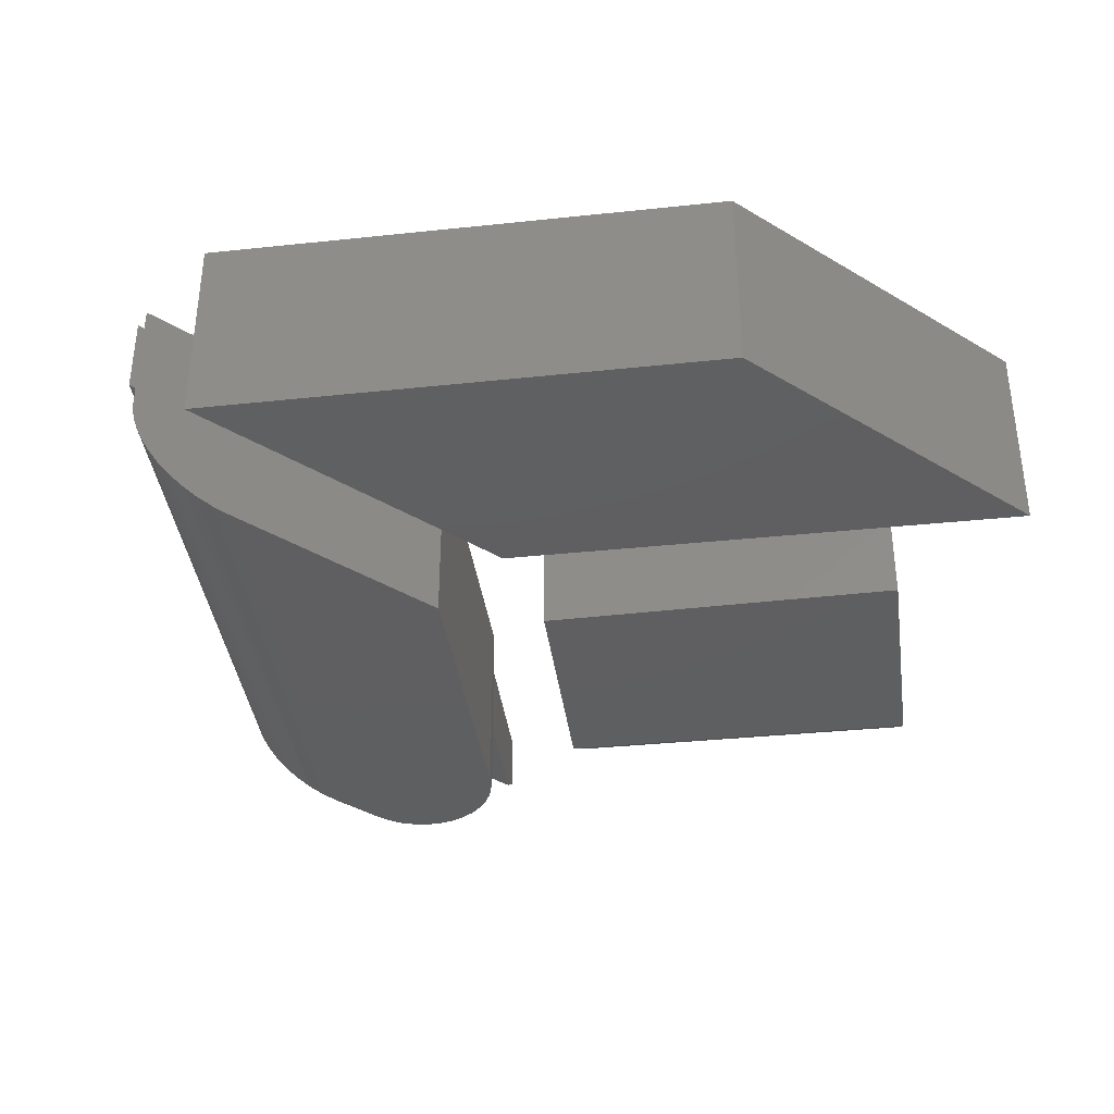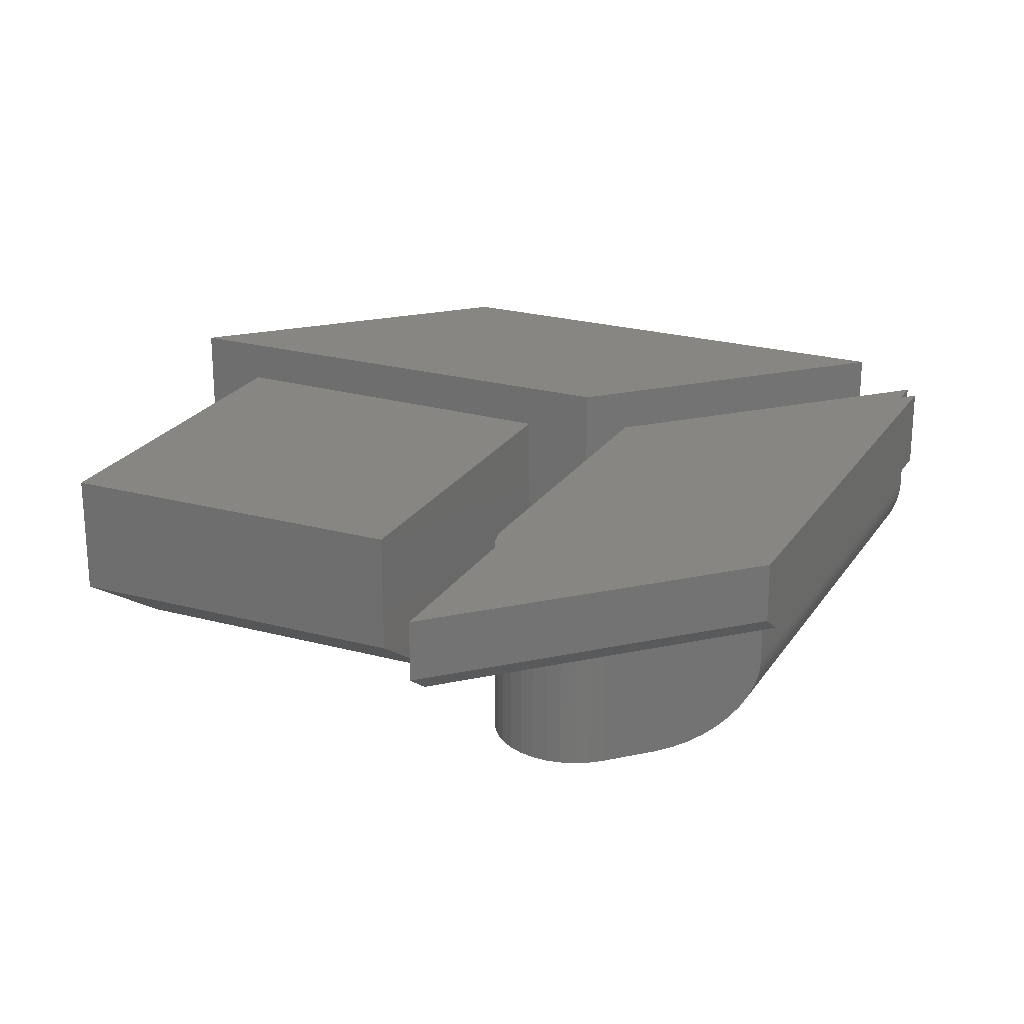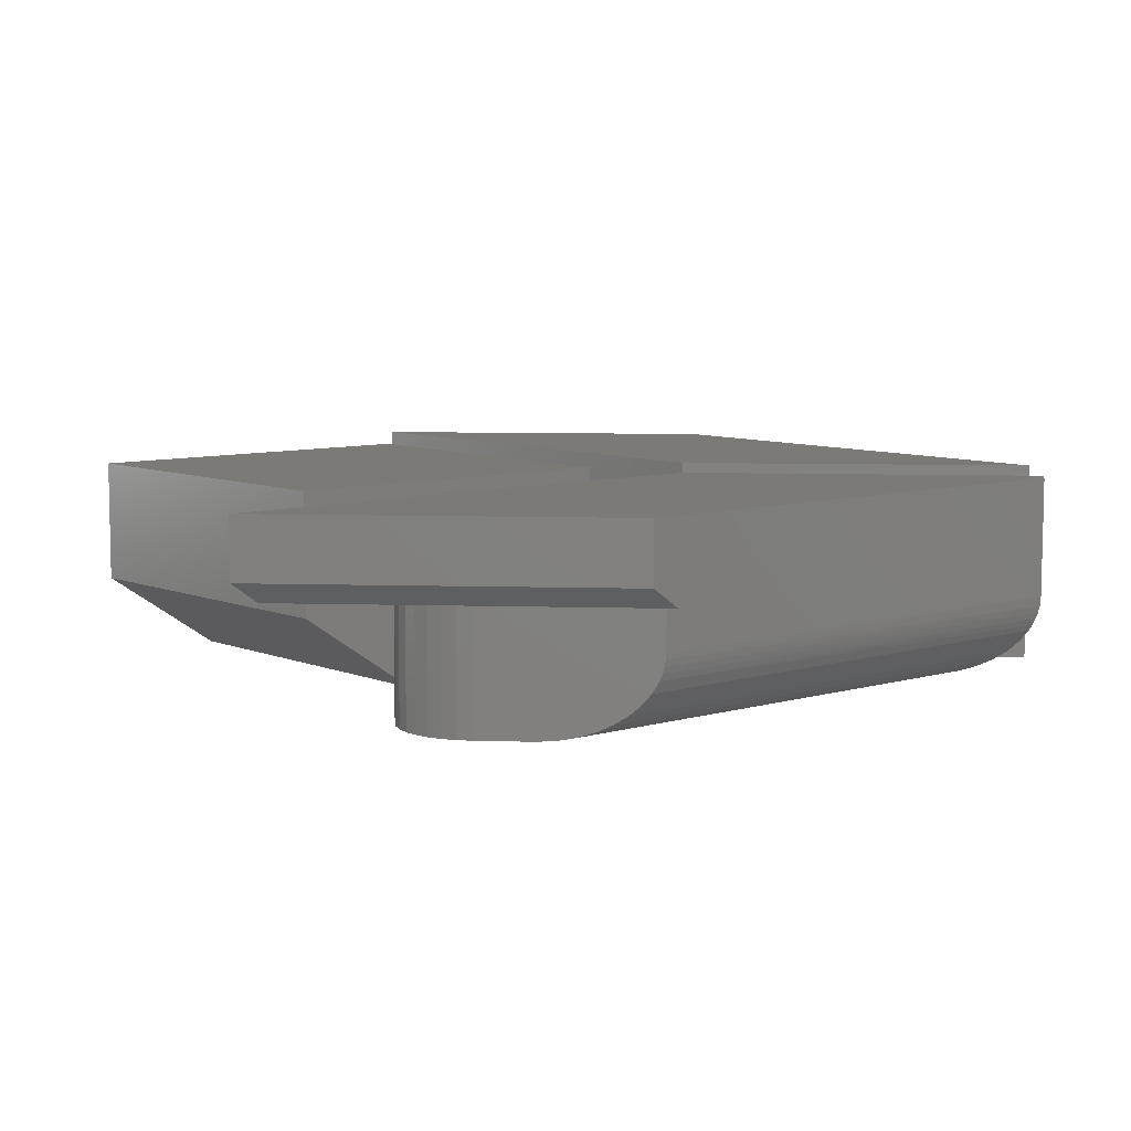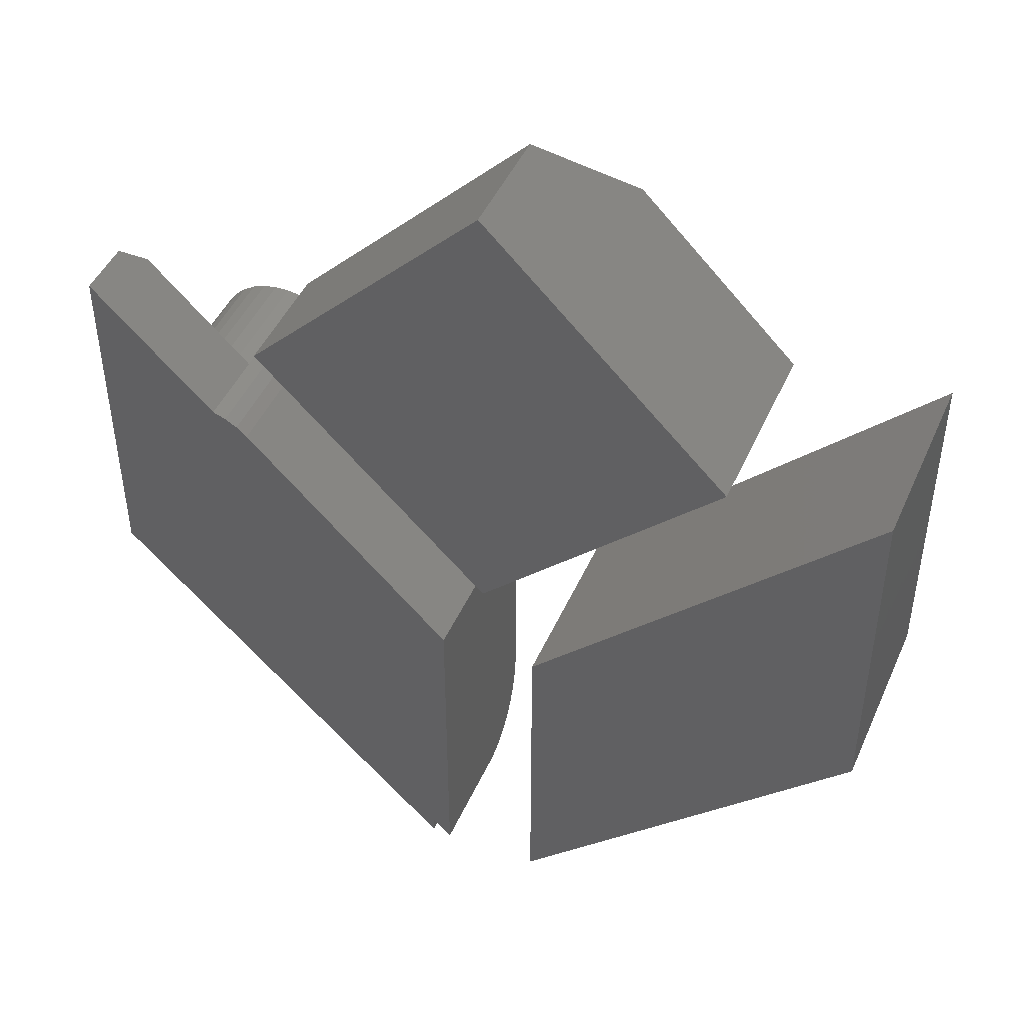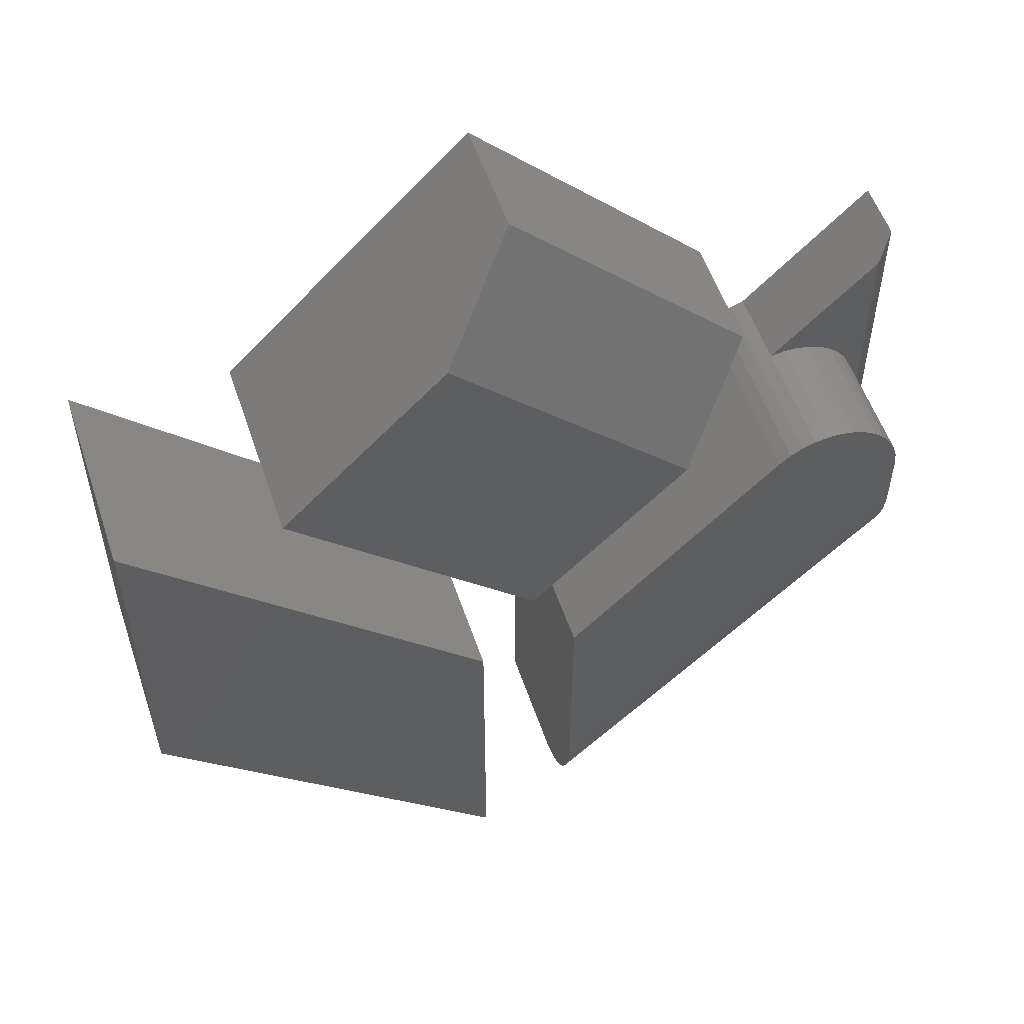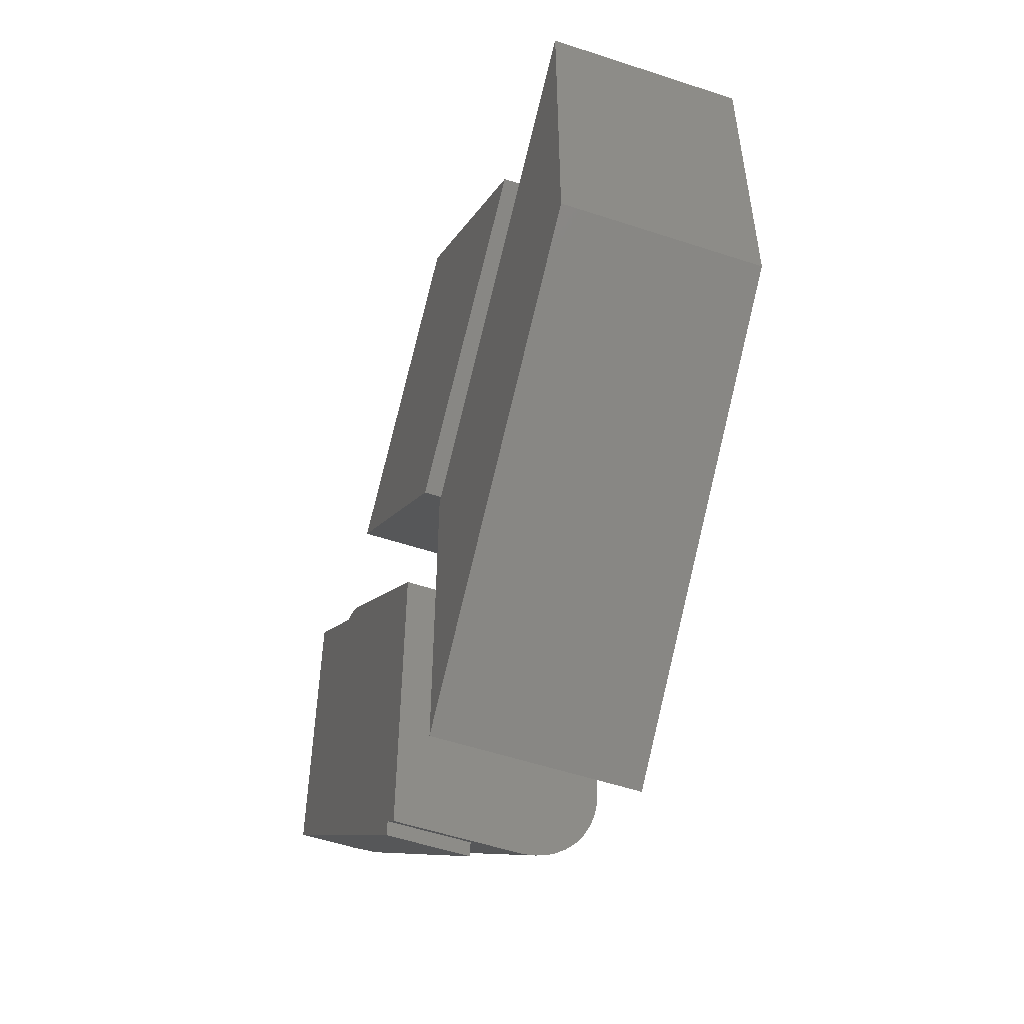
<metadata>
{"format":"stl","ext":"stl","renderer":"f3d","projection":"perspective","resolution":1024,"background":"white","views":[{"elev":-38.6,"azim":-127.3,"up":"+Y"},{"elev":23.4,"azim":70.0,"up":"+Y"},{"elev":7.9,"azim":94.8,"up":"+Y"},{"elev":46.2,"azim":-156.9,"up":"+Z"},{"elev":54.6,"azim":-18.5,"up":"+Z"},{"elev":-54.5,"azim":-109.3,"up":"+Z"}]}
</metadata>
<code>
# stl→obj: 87 verts, 162 faces
v 0.1548 -0.03125 0.03279
v 0.158 -0.03125 0.1053
v 0.1543 -0.03125 0.03846
v 0.1548 -0.03125 -0.03273
v 0.158 -0.03125 -0.03676
v 0.02368 -0.03125 -0.1638
v 0.02368 -0.03125 -0.1711
v 0.1157 -0.03125 0.06304
v 0.1213 -0.03125 0.06396
v 0.127 -0.03125 0.06385
v 0.1326 -0.03125 0.06271
v 0.1378 -0.03125 0.06057
v 0.1426 -0.03125 0.05751
v 0.1468 -0.03125 0.05363
v 0.1502 -0.03125 0.04906
v 0.1527 -0.03125 0.04395
v 0.1157 1.929e-17 0.06304
v 0.1658 2.52e-17 0.1132
v 0.1658 -0.02344 0.1132
v 0.1658 -0.02344 -0.02895
v 0.1658 1.731e-17 -0.02895
v 0.02368 5.489e-19 -0.1711
v 0.02368 9.507e-19 -0.1638
v 0.01562 7.724e-18 -0.03273
v 0.1012 1.792e-17 0.05466
v 0.01562 0 -0.1719
v 0.1055 1.839e-17 0.05831
v 0.1104 1.885e-17 0.06114
v 0.01562 -0.04688 -0.1719
v 0.1548 -0.04688 -0.03273
v 0.1548 -0.07812 0.03279
v 0.1548 -0.07812 0.01146
v 0.1548 -0.07766 0.003866
v 0.1548 -0.07648 -0.002704
v 0.1548 -0.07454 -0.009092
v 0.1548 -0.07197 -0.01487
v 0.1548 -0.06882 -0.02
v 0.1548 -0.06514 -0.02439
v 0.1548 -0.06102 -0.02794
v 0.1548 -0.05654 -0.03056
v 0.1548 -0.0542 -0.0315
v 0.1548 -0.05177 -0.03218
v 0.1548 -0.04934 -0.03259
v 0.1012 -0.07812 0.05466
v 0.1055 -0.07812 0.05834
v 0.1104 -0.07812 0.06117
v 0.1158 -0.07812 0.06307
v 0.1543 -0.07812 0.03845
v 0.1527 -0.07812 0.04392
v 0.1502 -0.07812 0.04903
v 0.1468 -0.07812 0.05359
v 0.1427 -0.07812 0.05747
v 0.1379 -0.07812 0.06053
v 0.1326 -0.07812 0.06268
v 0.1271 -0.07812 0.06384
v 0.1214 -0.07812 0.06397
v 0.01562 -0.07812 -0.03273
v 0.01562 -0.07812 -0.1277
v 0.01562 -0.05563 -0.1701
v 0.01562 -0.05807 -0.1689
v 0.01562 -0.06037 -0.1675
v 0.01562 -0.06476 -0.1639
v 0.01562 -0.06867 -0.1593
v 0.01562 -0.072 -0.154
v 0.01562 -0.07465 -0.1479
v 0.01562 -0.07659 -0.1414
v 0.01562 -0.07774 -0.1346
v 0.01562 -0.05068 -0.1715
v 0.01562 -0.05319 -0.171
v -0.1016 -0.07812 0.1016
v -0.002878 -0.07812 0.004934
v -0.03603 -0.07812 0.1671
v 0.0606 -0.07812 0.06842
v -0.1016 3.852e-34 0.1016
v -0.002878 1.096e-17 0.2002
v -0.002878 -0.04688 0.2002
v 0.09375 -0.04688 0.1016
v 0.09375 1.084e-17 0.1016
v -0.002878 1.141e-19 0.004934
v -0.02492 -0.07812 -0.1704
v -0.02492 -0.07812 -0.03125
v -0.1641 -0.07812 -0.03125
v -0.1641 -0.07812 0.1094
v -0.02492 -9.655e-19 -0.1704
v -0.1641 0 -0.03125
v -0.02492 7.724e-18 -0.03125
v -0.1641 8.782e-18 0.1094
f 1 2 3
f 1 4 2
f 4 5 2
f 4 6 5
f 5 6 7
f 2 8 9
f 2 9 10
f 2 10 11
f 2 11 12
f 2 12 13
f 2 13 14
f 2 14 15
f 2 15 16
f 2 16 3
f 17 8 18
f 18 8 2
f 18 2 19
f 20 21 19
f 19 21 18
f 7 22 5
f 5 22 21
f 5 21 20
f 5 20 2
f 2 20 19
f 22 23 21
f 24 25 21
f 24 21 23
f 24 23 26
f 21 25 27
f 21 27 28
f 21 28 17
f 21 17 18
f 6 23 7
f 7 23 22
f 29 26 23
f 29 23 6
f 29 6 4
f 29 4 30
f 1 31 32
f 1 32 33
f 1 33 34
f 1 34 35
f 1 35 36
f 1 36 37
f 1 37 38
f 1 38 39
f 1 39 40
f 1 40 41
f 1 41 42
f 1 42 43
f 1 43 30
f 1 30 4
f 8 17 28
f 25 44 27
f 27 44 45
f 27 45 28
f 28 45 46
f 28 46 47
f 31 1 48
f 48 1 3
f 48 3 49
f 49 3 16
f 49 16 50
f 50 16 15
f 50 15 51
f 51 15 14
f 51 14 52
f 52 14 13
f 52 13 53
f 53 13 12
f 53 12 54
f 54 12 11
f 54 11 55
f 55 11 10
f 55 10 56
f 56 10 9
f 56 9 47
f 47 9 8
f 47 8 28
f 56 47 54
f 54 55 56
f 54 47 46
f 54 46 53
f 53 46 45
f 53 45 52
f 44 57 58
f 44 58 32
f 44 32 31
f 44 31 48
f 44 48 49
f 44 49 50
f 44 50 51
f 44 51 52
f 44 52 45
f 44 25 57
f 57 25 24
f 26 59 60
f 26 60 61
f 26 61 62
f 26 62 63
f 26 63 64
f 26 64 65
f 26 65 66
f 26 66 67
f 26 67 58
f 26 58 57
f 26 57 24
f 59 26 29
f 59 29 68
f 59 68 69
f 32 67 33
f 32 58 67
f 29 43 68
f 29 30 43
f 43 42 68
f 69 68 42
f 42 41 69
f 59 69 41
f 59 41 40
f 60 59 40
f 40 39 60
f 60 39 61
f 61 39 38
f 61 38 62
f 62 38 37
f 62 37 63
f 63 37 36
f 63 36 64
f 64 36 35
f 64 35 65
f 65 35 34
f 65 34 66
f 66 34 33
f 66 33 67
f 70 71 72
f 72 71 73
f 74 70 75
f 75 70 72
f 75 72 76
f 77 78 76
f 76 78 75
f 71 79 73
f 73 79 78
f 73 78 77
f 72 73 76
f 76 73 77
f 79 74 78
f 78 74 75
f 70 74 71
f 71 74 79
f 80 81 82
f 82 81 83
f 84 85 86
f 86 85 87
f 83 87 82
f 82 87 85
f 81 86 83
f 83 86 87
f 80 84 81
f 81 84 86
f 82 85 80
f 80 85 84

</code>
